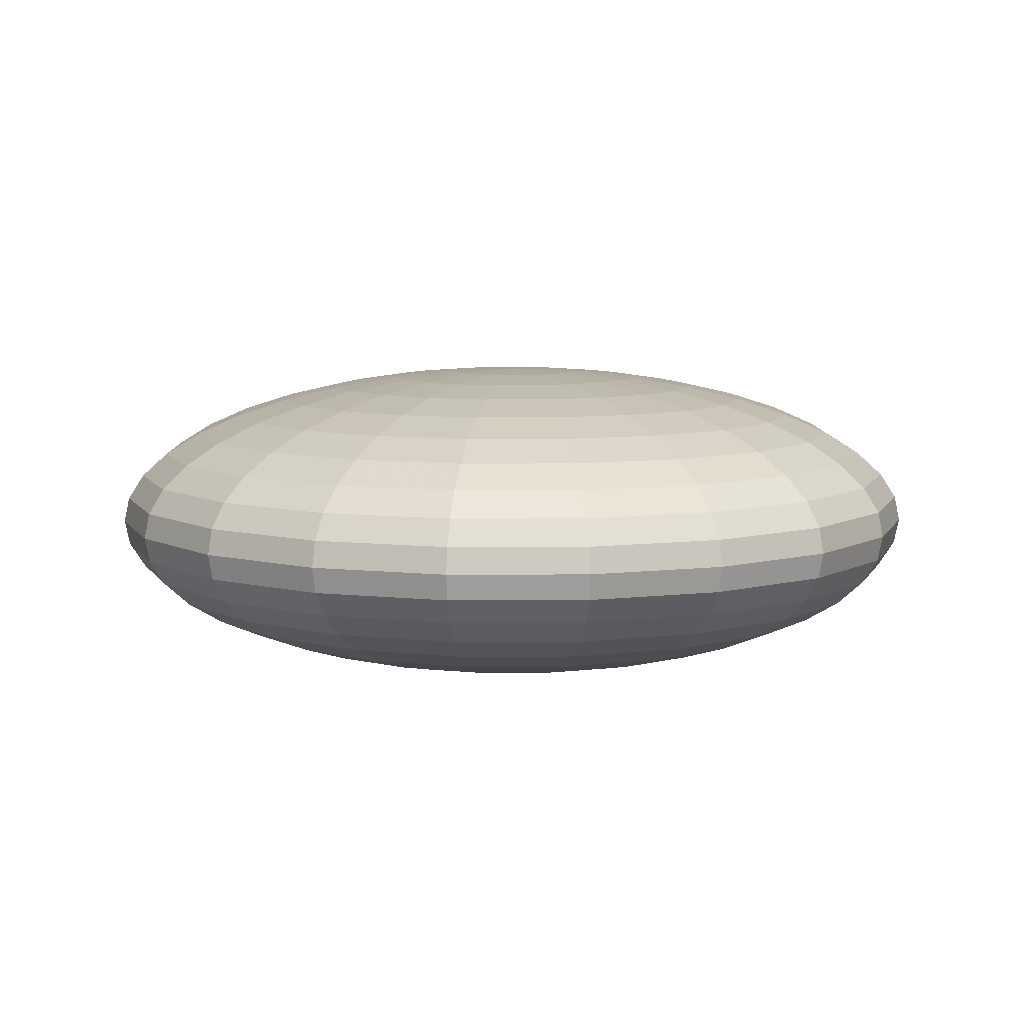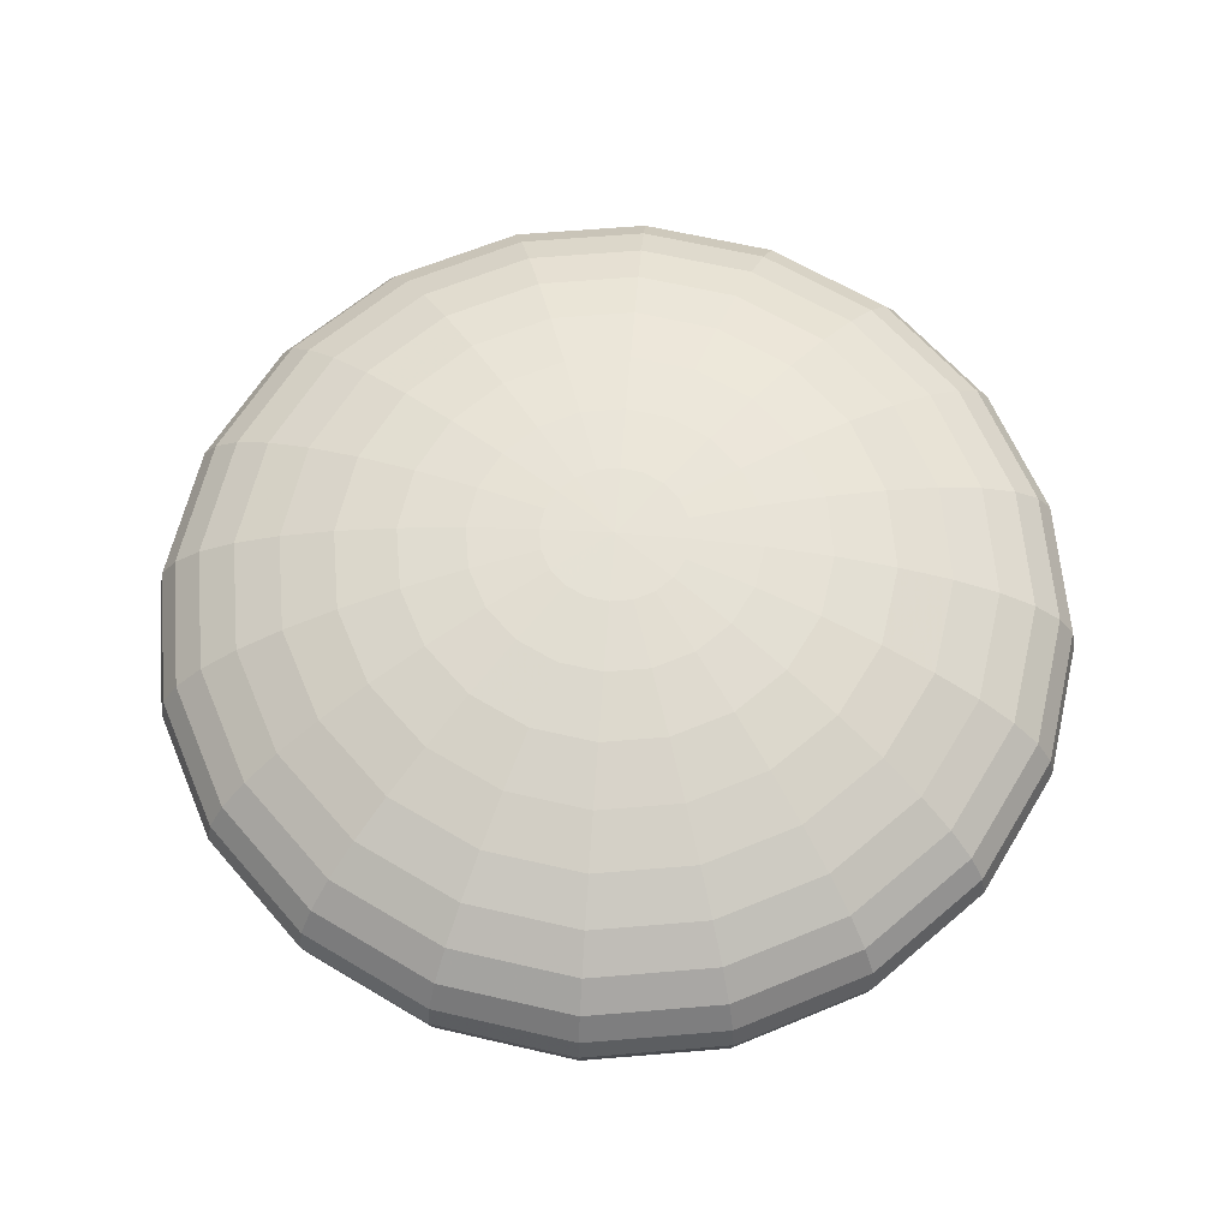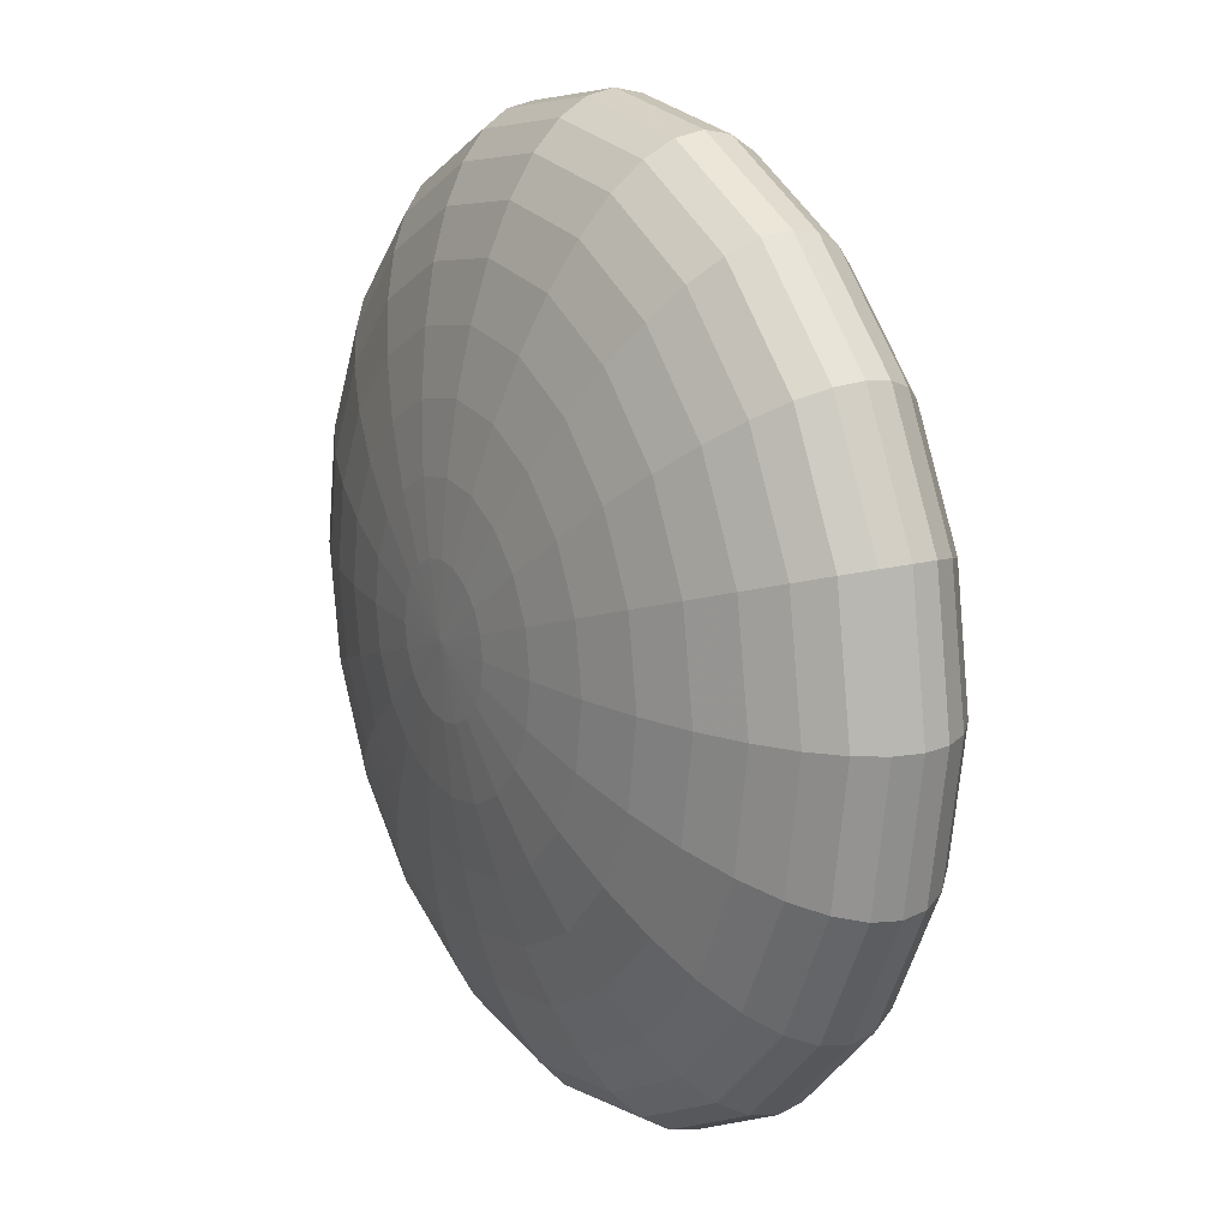
<metadata>
{"format":"obj","ext":"obj","renderer":"f3d","projection":"perspective","resolution":1024,"background":"white","views":[{"elev":7.9,"azim":44.2,"up":"+Y"},{"elev":63.2,"azim":-121.8,"up":"+Y"},{"elev":15.3,"azim":59.4,"up":"+Z"}]}
</metadata>
<code>
v 0.238 0.7043 -0.07734
v 0.2025 0.7043 -0.1471
v 0.1471 0.7043 -0.2025
v 0.07734 0.7043 -0.238
v 0 0.7043 -0.2503
v -0.07734 0.7043 -0.238
v -0.1471 0.7043 -0.2025
v -0.2025 0.7043 -0.1471
v -0.238 0.7043 -0.07734
v -0.2503 0.7043 0
v -0.238 0.7043 0.07734
v -0.2025 0.7043 0.1471
v -0.1471 0.7043 0.2025
v -0.07734 0.7043 0.238
v -0 0.7043 0.2503
v 0.07734 0.7043 0.238
v 0.1471 0.7043 0.2025
v 0.2025 0.7043 0.1471
v 0.238 0.7043 0.07734
v 0.2503 0.7043 0
v 0.4702 0.7263 -0.1528
v 0.4 0.7263 -0.2906
v 0.2906 0.7263 -0.4
v 0.1528 0.7263 -0.4702
v 0 0.7263 -0.4944
v -0.1528 0.7263 -0.4702
v -0.2906 0.7263 -0.4
v -0.4 0.7263 -0.2906
v -0.4702 0.7263 -0.1528
v -0.4944 0.7263 0
v -0.4702 0.7263 0.1528
v -0.4 0.7263 0.2906
v -0.2906 0.7263 0.4
v -0.1528 0.7263 0.4702
v -0 0.7263 0.4944
v 0.1528 0.7263 0.4702
v 0.2906 0.7263 0.4
v 0.4 0.7263 0.2906
v 0.4702 0.7263 0.1528
v 0.4944 0.7263 0
v 0.6908 0.7623 -0.2244
v 0.5876 0.7623 -0.4269
v 0.4269 0.7623 -0.5876
v 0.2244 0.7623 -0.6908
v 0 0.7623 -0.7263
v -0.2244 0.7623 -0.6908
v -0.4269 0.7623 -0.5876
v -0.5876 0.7623 -0.4269
v -0.6908 0.7623 -0.2244
v -0.7263 0.7623 0
v -0.6908 0.7623 0.2244
v -0.5876 0.7623 0.4269
v -0.4269 0.7623 0.5876
v -0.2244 0.7623 0.6908
v -0 0.7623 0.7263
v 0.2244 0.7623 0.6908
v 0.4269 0.7623 0.5876
v 0.5876 0.7623 0.4269
v 0.6908 0.7623 0.2244
v 0.7263 0.7623 0
v 0.8943 0.8116 -0.2906
v 0.7608 0.8116 -0.5527
v 0.5527 0.8116 -0.7608
v 0.2906 0.8116 -0.8943
v 0 0.8116 -0.9403
v -0.2906 0.8116 -0.8943
v -0.5527 0.8116 -0.7608
v -0.7608 0.8116 -0.5527
v -0.8943 0.8116 -0.2906
v -0.9403 0.8116 0
v -0.8943 0.8116 0.2906
v -0.7608 0.8116 0.5527
v -0.5527 0.8116 0.7608
v -0.2906 0.8116 0.8943
v -0 0.8116 0.9403
v 0.2906 0.8116 0.8943
v 0.5527 0.8116 0.7608
v 0.7608 0.8116 0.5527
v 0.8943 0.8116 0.2906
v 0.9403 0.8116 0
v 1.076 0.8727 -0.3496
v 0.9152 0.8727 -0.6649
v 0.6649 0.8727 -0.9152
v 0.3496 0.8727 -1.076
v 0 0.8727 -1.131
v -0.3496 0.8727 -1.076
v -0.6649 0.8727 -0.9152
v -0.9152 0.8727 -0.6649
v -1.076 0.8727 -0.3496
v -1.131 0.8727 0
v -1.076 0.8727 0.3496
v -0.9152 0.8727 0.6649
v -0.6649 0.8727 0.9152
v -0.3496 0.8727 1.076
v -0 0.8727 1.131
v 0.3496 0.8727 1.076
v 0.6649 0.8727 0.9152
v 0.9152 0.8727 0.6649
v 1.076 0.8727 0.3496
v 1.131 0.8727 0
v 1.231 0.9444 -0.4
v 1.047 0.9444 -0.7608
v 0.7608 0.9444 -1.047
v 0.4 0.9444 -1.231
v 0 0.9444 -1.294
v -0.4 0.9444 -1.231
v -0.7608 0.9444 -1.047
v -1.047 0.9444 -0.7608
v -1.231 0.9444 -0.4
v -1.294 0.9444 0
v -1.231 0.9444 0.4
v -1.047 0.9444 0.7608
v -0.7608 0.9444 1.047
v -0.4 0.9444 1.231
v -0 0.9444 1.294
v 0.4 0.9444 1.231
v 0.7608 0.9444 1.047
v 1.047 0.9444 0.7608
v 1.231 0.9444 0.4
v 1.294 0.9444 0
v 1.356 1.025 -0.4405
v 1.153 1.025 -0.8379
v 0.8379 1.025 -1.153
v 0.4405 1.025 -1.356
v 0 1.025 -1.425
v -0.4405 1.025 -1.356
v -0.8379 1.025 -1.153
v -1.153 1.025 -0.8379
v -1.356 1.025 -0.4405
v -1.425 1.025 0
v -1.356 1.025 0.4405
v -1.153 1.025 0.8379
v -0.8379 1.025 1.153
v -0.4405 1.025 1.356
v -0 1.025 1.425
v 0.4405 1.025 1.356
v 0.8379 1.025 1.153
v 1.153 1.025 0.8379
v 1.356 1.025 0.4405
v 1.425 1.025 0
v 1.447 1.112 -0.4702
v 1.231 1.112 -0.8943
v 0.8943 1.112 -1.231
v 0.4702 1.112 -1.447
v 0 1.112 -1.522
v -0.4702 1.112 -1.447
v -0.8943 1.112 -1.231
v -1.231 1.112 -0.8943
v -1.447 1.112 -0.4702
v -1.522 1.112 0
v -1.447 1.112 0.4702
v -1.231 1.112 0.8943
v -0.8943 1.112 1.231
v -0.4702 1.112 1.447
v -0 1.112 1.522
v 0.4702 1.112 1.447
v 0.8943 1.112 1.231
v 1.231 1.112 0.8943
v 1.447 1.112 0.4702
v 1.522 1.112 0
v 1.503 1.203 -0.4883
v 1.278 1.203 -0.9288
v 0.9288 1.203 -1.278
v 0.4883 1.203 -1.503
v 0 1.203 -1.58
v -0.4883 1.203 -1.503
v -0.9288 1.203 -1.278
v -1.278 1.203 -0.9288
v -1.503 1.203 -0.4883
v -1.58 1.203 0
v -1.503 1.203 0.4883
v -1.278 1.203 0.9288
v -0.9288 1.203 1.278
v -0.4883 1.203 1.503
v -0 1.203 1.58
v 0.4883 1.203 1.503
v 0.9288 1.203 1.278
v 1.278 1.203 0.9288
v 1.503 1.203 0.4883
v 1.58 1.203 0
v 1.522 1.297 -0.4944
v 1.294 1.297 -0.9403
v 0.9403 1.297 -1.294
v 0.4944 1.297 -1.522
v 0 1.297 -1.6
v -0.4944 1.297 -1.522
v -0.9403 1.297 -1.294
v -1.294 1.297 -0.9403
v -1.522 1.297 -0.4944
v -1.6 1.297 0
v -1.522 1.297 0.4944
v -1.294 1.297 0.9403
v -0.9403 1.297 1.294
v -0.4944 1.297 1.522
v -0 1.297 1.6
v 0.4944 1.297 1.522
v 0.9403 1.297 1.294
v 1.294 1.297 0.9403
v 1.522 1.297 0.4944
v 1.6 1.297 0
v 1.503 1.391 -0.4883
v 1.278 1.391 -0.9288
v 0.9288 1.391 -1.278
v 0.4883 1.391 -1.503
v 0 1.391 -1.58
v -0.4883 1.391 -1.503
v -0.9288 1.391 -1.278
v -1.278 1.391 -0.9288
v -1.503 1.391 -0.4883
v -1.58 1.391 0
v -1.503 1.391 0.4883
v -1.278 1.391 0.9288
v -0.9288 1.391 1.278
v -0.4883 1.391 1.503
v -0 1.391 1.58
v 0.4883 1.391 1.503
v 0.9288 1.391 1.278
v 1.278 1.391 0.9288
v 1.503 1.391 0.4883
v 1.58 1.391 0
v 1.447 1.483 -0.4702
v 1.231 1.483 -0.8943
v 0.8943 1.483 -1.231
v 0.4702 1.483 -1.447
v 0 1.483 -1.522
v -0.4702 1.483 -1.447
v -0.8943 1.483 -1.231
v -1.231 1.483 -0.8943
v -1.447 1.483 -0.4702
v -1.522 1.483 0
v -1.447 1.483 0.4702
v -1.231 1.483 0.8943
v -0.8943 1.483 1.231
v -0.4702 1.483 1.447
v -0 1.483 1.522
v 0.4702 1.483 1.447
v 0.8943 1.483 1.231
v 1.231 1.483 0.8943
v 1.447 1.483 0.4702
v 1.522 1.483 0
v 1.356 1.57 -0.4405
v 1.153 1.57 -0.8379
v 0.8379 1.57 -1.153
v 0.4405 1.57 -1.356
v 0 1.57 -1.425
v -0.4405 1.57 -1.356
v -0.8379 1.57 -1.153
v -1.153 1.57 -0.8379
v -1.356 1.57 -0.4405
v -1.425 1.57 0
v -1.356 1.57 0.4405
v -1.153 1.57 0.8379
v -0.8379 1.57 1.153
v -0.4405 1.57 1.356
v -0 1.57 1.425
v 0.4405 1.57 1.356
v 0.8379 1.57 1.153
v 1.153 1.57 0.8379
v 1.356 1.57 0.4405
v 1.425 1.57 0
v 1.231 1.65 -0.4
v 1.047 1.65 -0.7608
v 0.7608 1.65 -1.047
v 0.4 1.65 -1.231
v 0 1.65 -1.294
v -0.4 1.65 -1.231
v -0.7608 1.65 -1.047
v -1.047 1.65 -0.7608
v -1.231 1.65 -0.4
v -1.294 1.65 0
v -1.231 1.65 0.4
v -1.047 1.65 0.7608
v -0.7608 1.65 1.047
v -0.4 1.65 1.231
v -0 1.65 1.294
v 0.4 1.65 1.231
v 0.7608 1.65 1.047
v 1.047 1.65 0.7608
v 1.231 1.65 0.4
v 1.294 1.65 0
v 1.076 1.722 -0.3496
v 0.9152 1.722 -0.6649
v 0.6649 1.722 -0.9152
v 0.3496 1.722 -1.076
v 0 1.722 -1.131
v -0.3496 1.722 -1.076
v -0.6649 1.722 -0.9152
v -0.9152 1.722 -0.6649
v -1.076 1.722 -0.3496
v -1.131 1.722 0
v -1.076 1.722 0.3496
v -0.9152 1.722 0.6649
v -0.6649 1.722 0.9152
v -0.3496 1.722 1.076
v -0 1.722 1.131
v 0.3496 1.722 1.076
v 0.6649 1.722 0.9152
v 0.9152 1.722 0.6649
v 1.076 1.722 0.3496
v 1.131 1.722 0
v 0.8943 1.783 -0.2906
v 0.7608 1.783 -0.5527
v 0.5527 1.783 -0.7608
v 0.2906 1.783 -0.8943
v 0 1.783 -0.9403
v -0.2906 1.783 -0.8943
v -0.5527 1.783 -0.7608
v -0.7608 1.783 -0.5527
v -0.8943 1.783 -0.2906
v -0.9403 1.783 0
v -0.8943 1.783 0.2906
v -0.7608 1.783 0.5527
v -0.5527 1.783 0.7608
v -0.2906 1.783 0.8943
v -0 1.783 0.9403
v 0.2906 1.783 0.8943
v 0.5527 1.783 0.7608
v 0.7608 1.783 0.5527
v 0.8943 1.783 0.2906
v 0.9403 1.783 0
v 0.6908 1.832 -0.2244
v 0.5876 1.832 -0.4269
v 0.4269 1.832 -0.5876
v 0.2244 1.832 -0.6908
v 0 1.832 -0.7263
v -0.2244 1.832 -0.6908
v -0.4269 1.832 -0.5876
v -0.5876 1.832 -0.4269
v -0.6908 1.832 -0.2244
v -0.7263 1.832 0
v -0.6908 1.832 0.2244
v -0.5876 1.832 0.4269
v -0.4269 1.832 0.5876
v -0.2244 1.832 0.6908
v -0 1.832 0.7263
v 0.2244 1.832 0.6908
v 0.4269 1.832 0.5876
v 0.5876 1.832 0.4269
v 0.6908 1.832 0.2244
v 0.7263 1.832 0
v 0.4702 1.868 -0.1528
v 0.4 1.868 -0.2906
v 0.2906 1.868 -0.4
v 0.1528 1.868 -0.4702
v 0 1.868 -0.4944
v -0.1528 1.868 -0.4702
v -0.2906 1.868 -0.4
v -0.4 1.868 -0.2906
v -0.4702 1.868 -0.1528
v -0.4944 1.868 0
v -0.4702 1.868 0.1528
v -0.4 1.868 0.2906
v -0.2906 1.868 0.4
v -0.1528 1.868 0.4702
v -0 1.868 0.4944
v 0.1528 1.868 0.4702
v 0.2906 1.868 0.4
v 0.4 1.868 0.2906
v 0.4702 1.868 0.1528
v 0.4944 1.868 0
v 0.238 1.89 -0.07734
v 0.2025 1.89 -0.1471
v 0.1471 1.89 -0.2025
v 0.07734 1.89 -0.238
v 0 1.89 -0.2503
v -0.07734 1.89 -0.238
v -0.1471 1.89 -0.2025
v -0.2025 1.89 -0.1471
v -0.238 1.89 -0.07734
v -0.2503 1.89 0
v -0.238 1.89 0.07734
v -0.2025 1.89 0.1471
v -0.1471 1.89 0.2025
v -0.07734 1.89 0.238
v -0 1.89 0.2503
v 0.07734 1.89 0.238
v 0.1471 1.89 0.2025
v 0.2025 1.89 0.1471
v 0.238 1.89 0.07734
v 0.2503 1.89 0
v 0 0.6969 0
v 0 1.898 0
f 1 2 22 21
f 2 3 23 22
f 3 4 24 23
f 4 5 25 24
f 5 6 26 25
f 6 7 27 26
f 7 8 28 27
f 8 9 29 28
f 9 10 30 29
f 10 11 31 30
f 11 12 32 31
f 12 13 33 32
f 13 14 34 33
f 14 15 35 34
f 15 16 36 35
f 16 17 37 36
f 17 18 38 37
f 18 19 39 38
f 19 20 40 39
f 20 1 21 40
f 21 22 42 41
f 22 23 43 42
f 23 24 44 43
f 24 25 45 44
f 25 26 46 45
f 26 27 47 46
f 27 28 48 47
f 28 29 49 48
f 29 30 50 49
f 30 31 51 50
f 31 32 52 51
f 32 33 53 52
f 33 34 54 53
f 34 35 55 54
f 35 36 56 55
f 36 37 57 56
f 37 38 58 57
f 38 39 59 58
f 39 40 60 59
f 40 21 41 60
f 41 42 62 61
f 42 43 63 62
f 43 44 64 63
f 44 45 65 64
f 45 46 66 65
f 46 47 67 66
f 47 48 68 67
f 48 49 69 68
f 49 50 70 69
f 50 51 71 70
f 51 52 72 71
f 52 53 73 72
f 53 54 74 73
f 54 55 75 74
f 55 56 76 75
f 56 57 77 76
f 57 58 78 77
f 58 59 79 78
f 59 60 80 79
f 60 41 61 80
f 61 62 82 81
f 62 63 83 82
f 63 64 84 83
f 64 65 85 84
f 65 66 86 85
f 66 67 87 86
f 67 68 88 87
f 68 69 89 88
f 69 70 90 89
f 70 71 91 90
f 71 72 92 91
f 72 73 93 92
f 73 74 94 93
f 74 75 95 94
f 75 76 96 95
f 76 77 97 96
f 77 78 98 97
f 78 79 99 98
f 79 80 100 99
f 80 61 81 100
f 81 82 102 101
f 82 83 103 102
f 83 84 104 103
f 84 85 105 104
f 85 86 106 105
f 86 87 107 106
f 87 88 108 107
f 88 89 109 108
f 89 90 110 109
f 90 91 111 110
f 91 92 112 111
f 92 93 113 112
f 93 94 114 113
f 94 95 115 114
f 95 96 116 115
f 96 97 117 116
f 97 98 118 117
f 98 99 119 118
f 99 100 120 119
f 100 81 101 120
f 101 102 122 121
f 102 103 123 122
f 103 104 124 123
f 104 105 125 124
f 105 106 126 125
f 106 107 127 126
f 107 108 128 127
f 108 109 129 128
f 109 110 130 129
f 110 111 131 130
f 111 112 132 131
f 112 113 133 132
f 113 114 134 133
f 114 115 135 134
f 115 116 136 135
f 116 117 137 136
f 117 118 138 137
f 118 119 139 138
f 119 120 140 139
f 120 101 121 140
f 121 122 142 141
f 122 123 143 142
f 123 124 144 143
f 124 125 145 144
f 125 126 146 145
f 126 127 147 146
f 127 128 148 147
f 128 129 149 148
f 129 130 150 149
f 130 131 151 150
f 131 132 152 151
f 132 133 153 152
f 133 134 154 153
f 134 135 155 154
f 135 136 156 155
f 136 137 157 156
f 137 138 158 157
f 138 139 159 158
f 139 140 160 159
f 140 121 141 160
f 141 142 162 161
f 142 143 163 162
f 143 144 164 163
f 144 145 165 164
f 145 146 166 165
f 146 147 167 166
f 147 148 168 167
f 148 149 169 168
f 149 150 170 169
f 150 151 171 170
f 151 152 172 171
f 152 153 173 172
f 153 154 174 173
f 154 155 175 174
f 155 156 176 175
f 156 157 177 176
f 157 158 178 177
f 158 159 179 178
f 159 160 180 179
f 160 141 161 180
f 161 162 182 181
f 162 163 183 182
f 163 164 184 183
f 164 165 185 184
f 165 166 186 185
f 166 167 187 186
f 167 168 188 187
f 168 169 189 188
f 169 170 190 189
f 170 171 191 190
f 171 172 192 191
f 172 173 193 192
f 173 174 194 193
f 174 175 195 194
f 175 176 196 195
f 176 177 197 196
f 177 178 198 197
f 178 179 199 198
f 179 180 200 199
f 180 161 181 200
f 181 182 202 201
f 182 183 203 202
f 183 184 204 203
f 184 185 205 204
f 185 186 206 205
f 186 187 207 206
f 187 188 208 207
f 188 189 209 208
f 189 190 210 209
f 190 191 211 210
f 191 192 212 211
f 192 193 213 212
f 193 194 214 213
f 194 195 215 214
f 195 196 216 215
f 196 197 217 216
f 197 198 218 217
f 198 199 219 218
f 199 200 220 219
f 200 181 201 220
f 201 202 222 221
f 202 203 223 222
f 203 204 224 223
f 204 205 225 224
f 205 206 226 225
f 206 207 227 226
f 207 208 228 227
f 208 209 229 228
f 209 210 230 229
f 210 211 231 230
f 211 212 232 231
f 212 213 233 232
f 213 214 234 233
f 214 215 235 234
f 215 216 236 235
f 216 217 237 236
f 217 218 238 237
f 218 219 239 238
f 219 220 240 239
f 220 201 221 240
f 221 222 242 241
f 222 223 243 242
f 223 224 244 243
f 224 225 245 244
f 225 226 246 245
f 226 227 247 246
f 227 228 248 247
f 228 229 249 248
f 229 230 250 249
f 230 231 251 250
f 231 232 252 251
f 232 233 253 252
f 233 234 254 253
f 234 235 255 254
f 235 236 256 255
f 236 237 257 256
f 237 238 258 257
f 238 239 259 258
f 239 240 260 259
f 240 221 241 260
f 241 242 262 261
f 242 243 263 262
f 243 244 264 263
f 244 245 265 264
f 245 246 266 265
f 246 247 267 266
f 247 248 268 267
f 248 249 269 268
f 249 250 270 269
f 250 251 271 270
f 251 252 272 271
f 252 253 273 272
f 253 254 274 273
f 254 255 275 274
f 255 256 276 275
f 256 257 277 276
f 257 258 278 277
f 258 259 279 278
f 259 260 280 279
f 260 241 261 280
f 261 262 282 281
f 262 263 283 282
f 263 264 284 283
f 264 265 285 284
f 265 266 286 285
f 266 267 287 286
f 267 268 288 287
f 268 269 289 288
f 269 270 290 289
f 270 271 291 290
f 271 272 292 291
f 272 273 293 292
f 273 274 294 293
f 274 275 295 294
f 275 276 296 295
f 276 277 297 296
f 277 278 298 297
f 278 279 299 298
f 279 280 300 299
f 280 261 281 300
f 281 282 302 301
f 282 283 303 302
f 283 284 304 303
f 284 285 305 304
f 285 286 306 305
f 286 287 307 306
f 287 288 308 307
f 288 289 309 308
f 289 290 310 309
f 290 291 311 310
f 291 292 312 311
f 292 293 313 312
f 293 294 314 313
f 294 295 315 314
f 295 296 316 315
f 296 297 317 316
f 297 298 318 317
f 298 299 319 318
f 299 300 320 319
f 300 281 301 320
f 301 302 322 321
f 302 303 323 322
f 303 304 324 323
f 304 305 325 324
f 305 306 326 325
f 306 307 327 326
f 307 308 328 327
f 308 309 329 328
f 309 310 330 329
f 310 311 331 330
f 311 312 332 331
f 312 313 333 332
f 313 314 334 333
f 314 315 335 334
f 315 316 336 335
f 316 317 337 336
f 317 318 338 337
f 318 319 339 338
f 319 320 340 339
f 320 301 321 340
f 321 322 342 341
f 322 323 343 342
f 323 324 344 343
f 324 325 345 344
f 325 326 346 345
f 326 327 347 346
f 327 328 348 347
f 328 329 349 348
f 329 330 350 349
f 330 331 351 350
f 331 332 352 351
f 332 333 353 352
f 333 334 354 353
f 334 335 355 354
f 335 336 356 355
f 336 337 357 356
f 337 338 358 357
f 338 339 359 358
f 339 340 360 359
f 340 321 341 360
f 341 342 362 361
f 342 343 363 362
f 343 344 364 363
f 344 345 365 364
f 345 346 366 365
f 346 347 367 366
f 347 348 368 367
f 348 349 369 368
f 349 350 370 369
f 350 351 371 370
f 351 352 372 371
f 352 353 373 372
f 353 354 374 373
f 354 355 375 374
f 355 356 376 375
f 356 357 377 376
f 357 358 378 377
f 358 359 379 378
f 359 360 380 379
f 360 341 361 380
f 2 1 381
f 3 2 381
f 4 3 381
f 5 4 381
f 6 5 381
f 7 6 381
f 8 7 381
f 9 8 381
f 10 9 381
f 11 10 381
f 12 11 381
f 13 12 381
f 14 13 381
f 15 14 381
f 16 15 381
f 17 16 381
f 18 17 381
f 19 18 381
f 20 19 381
f 1 20 381
f 361 362 382
f 362 363 382
f 363 364 382
f 364 365 382
f 365 366 382
f 366 367 382
f 367 368 382
f 368 369 382
f 369 370 382
f 370 371 382
f 371 372 382
f 372 373 382
f 373 374 382
f 374 375 382
f 375 376 382
f 376 377 382
f 377 378 382
f 378 379 382
f 379 380 382
f 380 361 382

</code>
